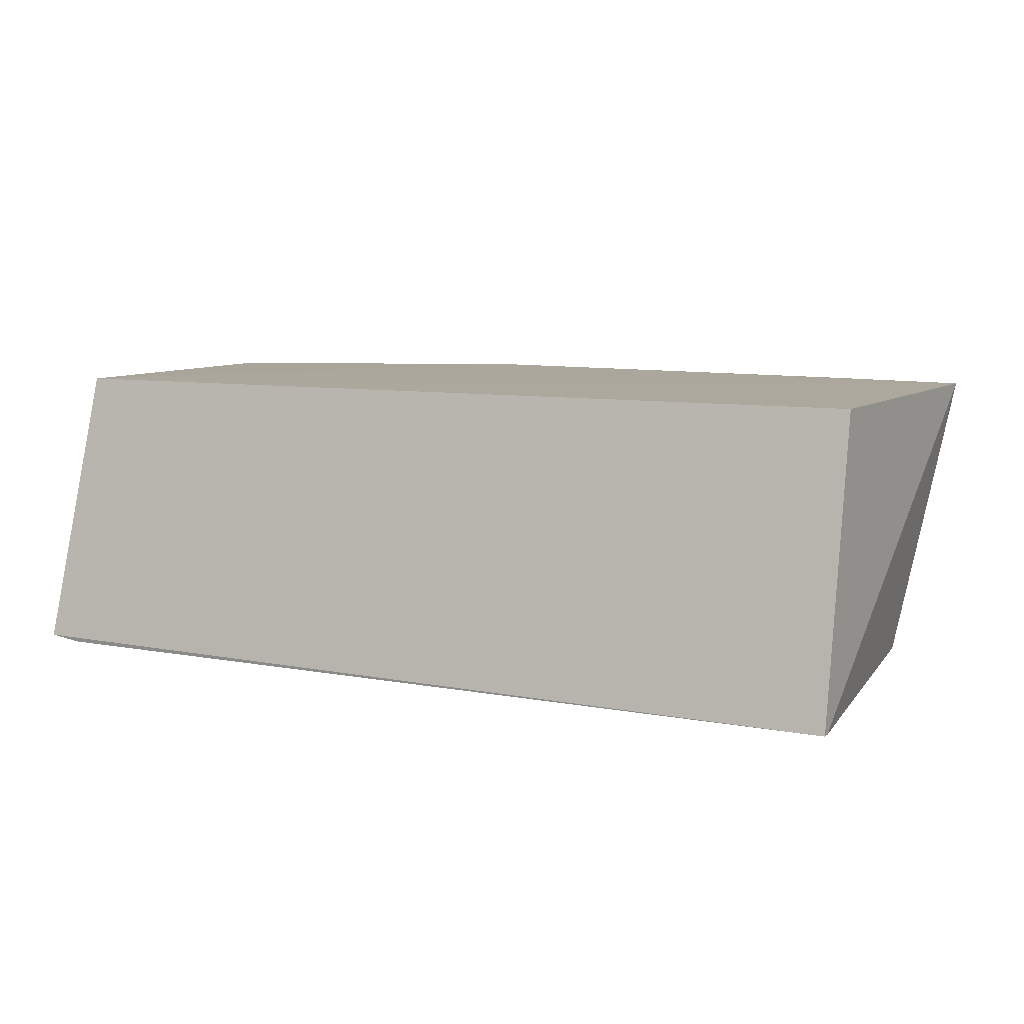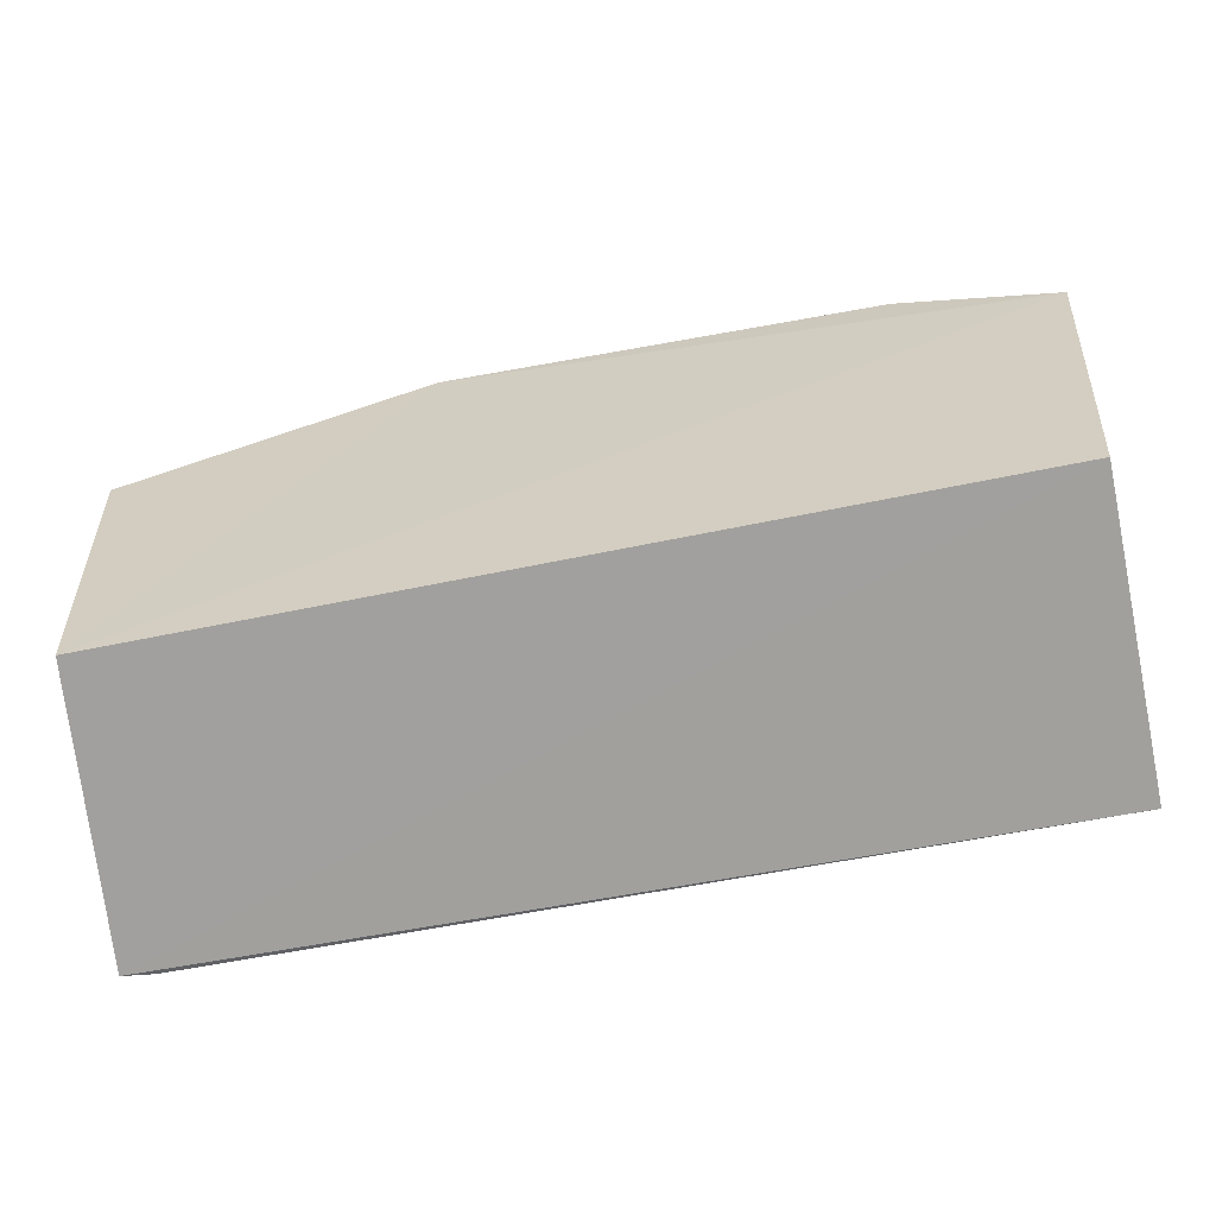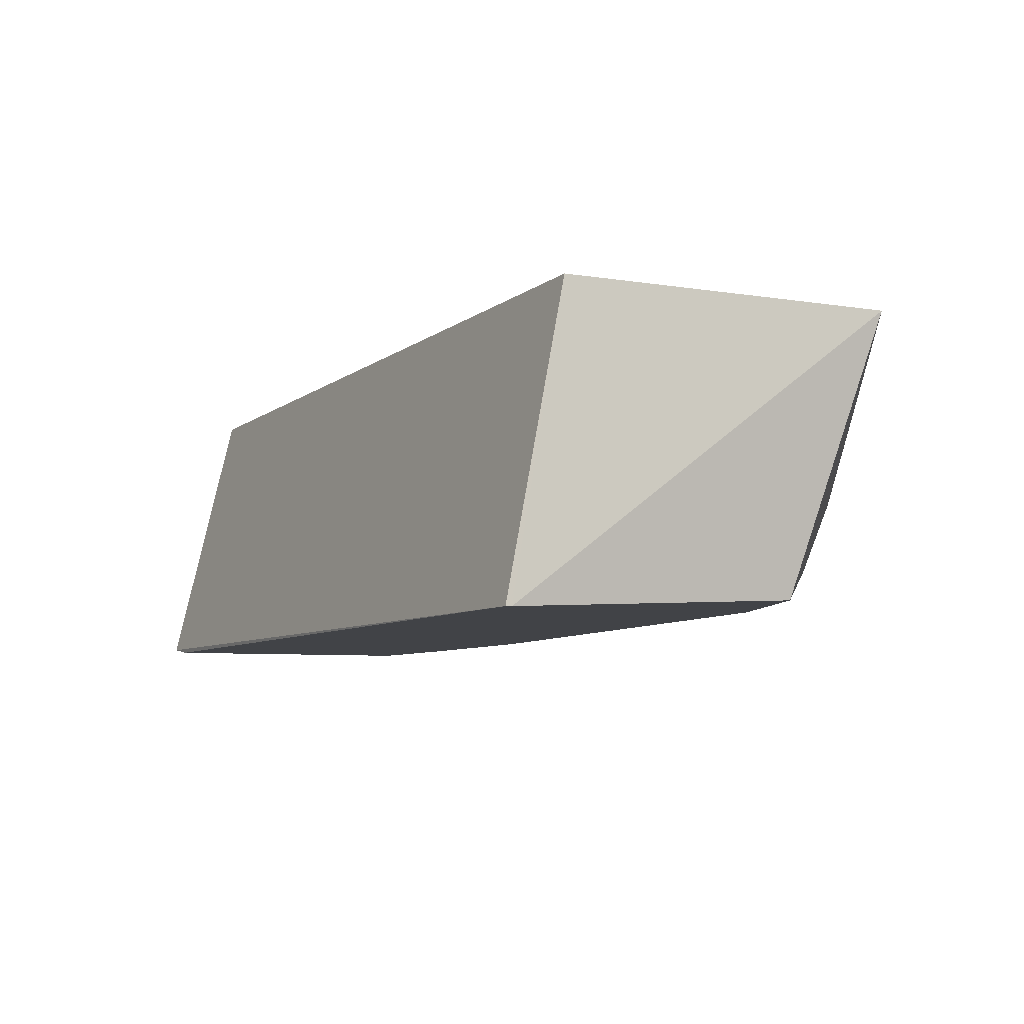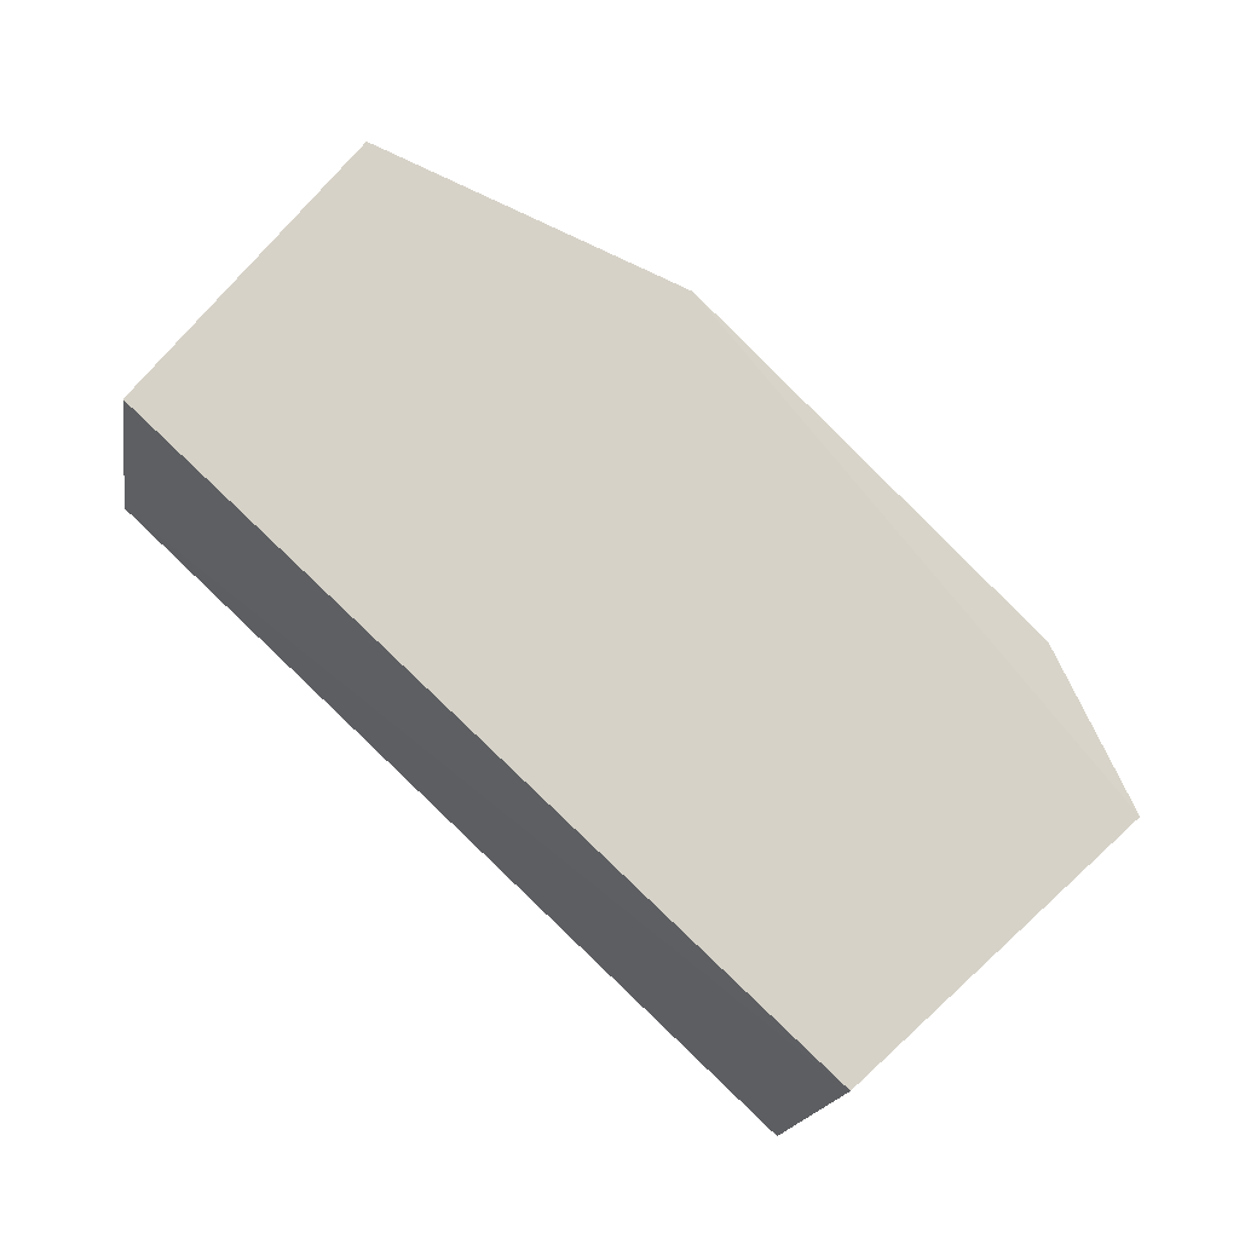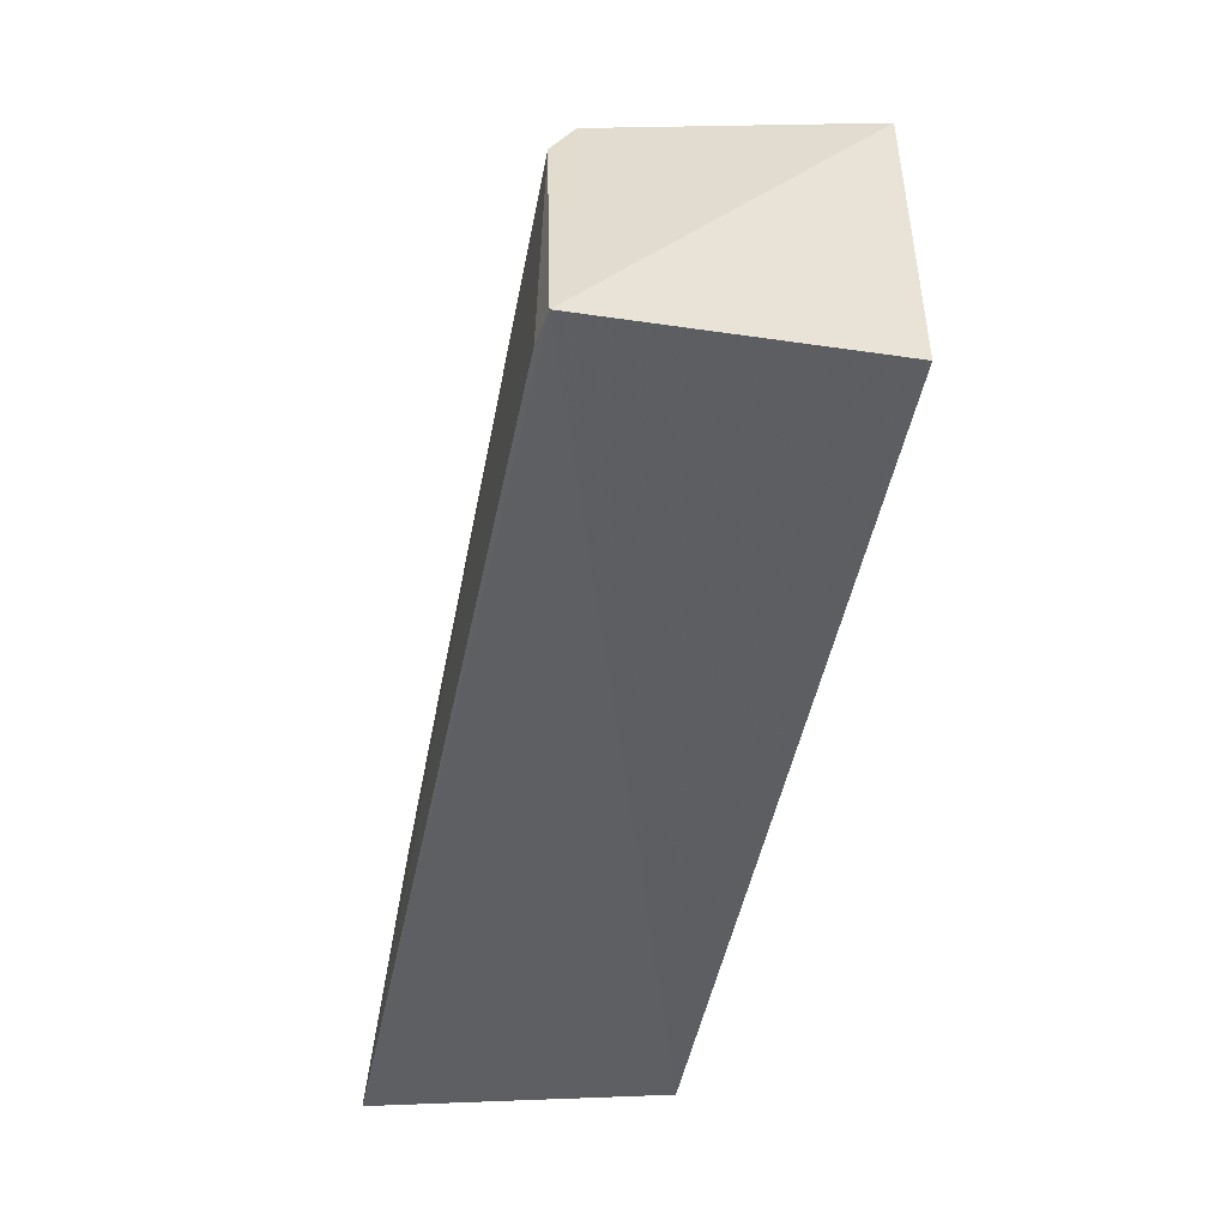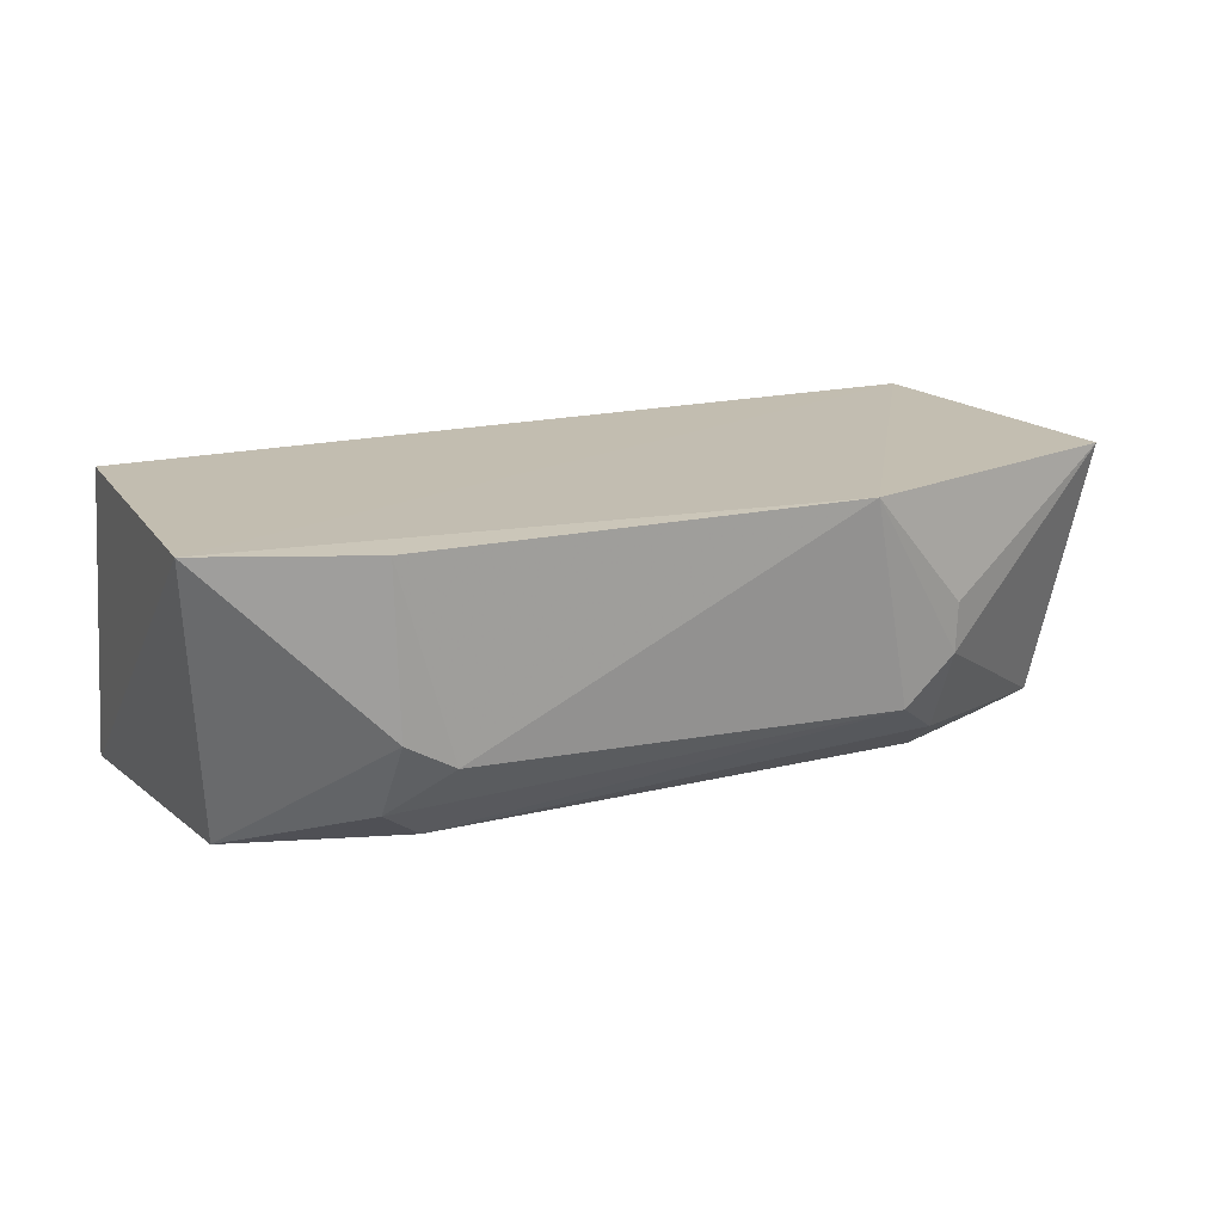
<metadata>
{"format":"obj","ext":"obj","renderer":"f3d","projection":"perspective","resolution":1024,"background":"white","views":[{"elev":8.5,"azim":25.5,"up":"+Z"},{"elev":-60.9,"azim":12.0,"up":"+Y"},{"elev":-7.9,"azim":61.8,"up":"+Z"},{"elev":78.2,"azim":43.5,"up":"+Z"},{"elev":-49.5,"azim":-101.4,"up":"+Y"},{"elev":16.9,"azim":153.0,"up":"+Z"}]}
</metadata>
<code>
v 0.009471 0.02145 0.007032
v 0.008923 0.01399 0.007015
v 0.008921 0.01269 0.0004158
v -0.01007 0.01888 0.0006669
v -0.01063 0.0211 0.006943
v -0.01084 0.01269 0.0006879
v 0.004934 0.02105 0.0009218
v -0.01026 0.01399 0.007015
v -0.01013 0.01271 0.0005775
v -0.01002 0.01991 0.001175
v 0.008588 0.01955 0.0008429
v -0.003706 0.02327 0.007006
v -0.006237 0.02092 0.0008449
v 0.005888 0.02269 0.003387
v 0.008931 0.01282 0.0004195
v -0.006034 0.02271 0.0034
v -0.008677 0.01978 0.0007425
v 0.006014 0.02184 0.001767
v 0.006029 0.0228 0.006966
v -0.006018 0.02279 0.004484
v -0.006071 0.02192 0.00157
v -0.004849 0.02275 0.002385
v 0.004834 0.02274 0.002798
f 6 3 2
f 8 2 1
f 8 6 2
f 8 5 6
f 9 6 4
f 9 4 3
f 9 3 6
f 10 6 5
f 10 4 6
f 11 4 7
f 12 8 1
f 12 5 8
f 14 1 11
f 15 11 1
f 15 3 4
f 15 4 11
f 15 1 2
f 15 2 3
f 16 10 5
f 17 4 10
f 17 10 13
f 17 13 7
f 17 7 4
f 18 14 11
f 18 11 7
f 19 12 1
f 19 1 14
f 20 16 5
f 20 5 12
f 20 12 16
f 21 13 10
f 21 10 16
f 21 7 13
f 22 16 12
f 22 21 16
f 22 18 7
f 22 7 21
f 23 19 14
f 23 12 19
f 23 22 12
f 23 14 18
f 23 18 22

</code>
